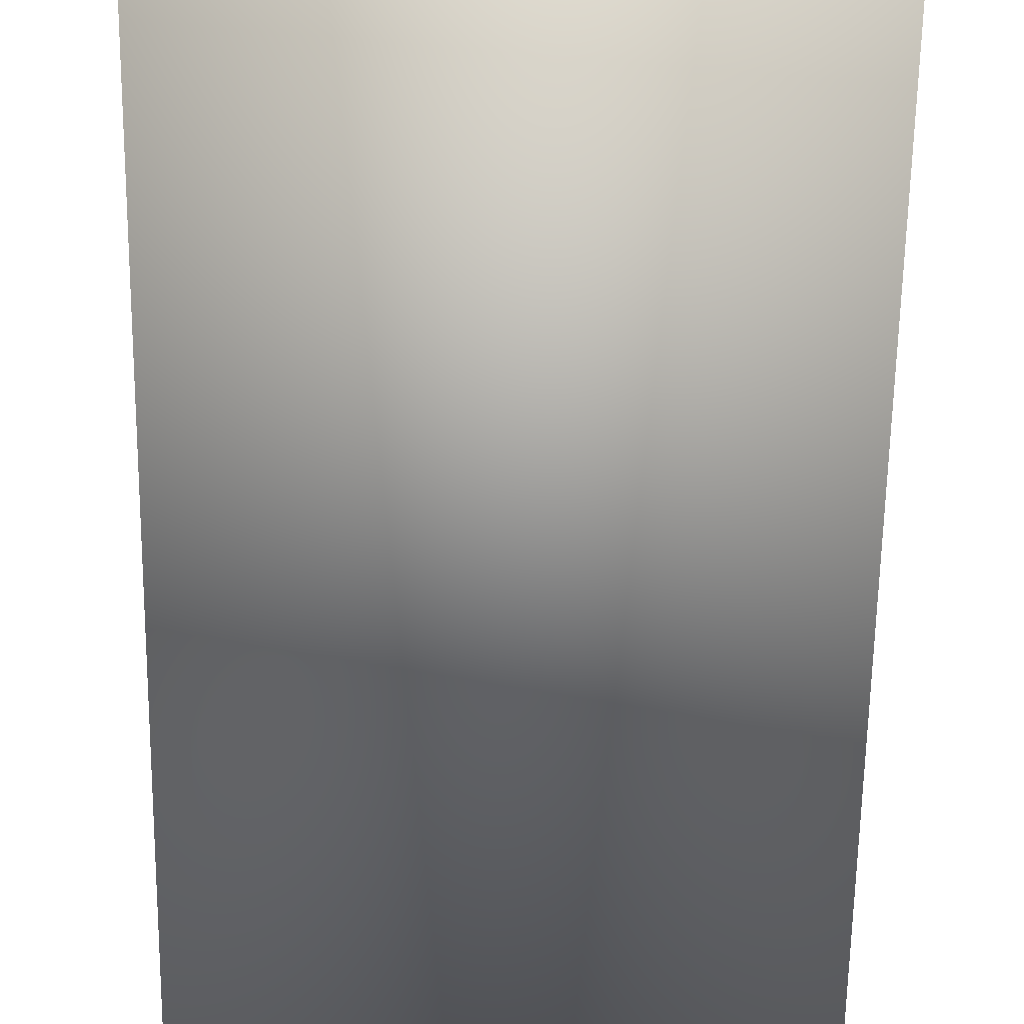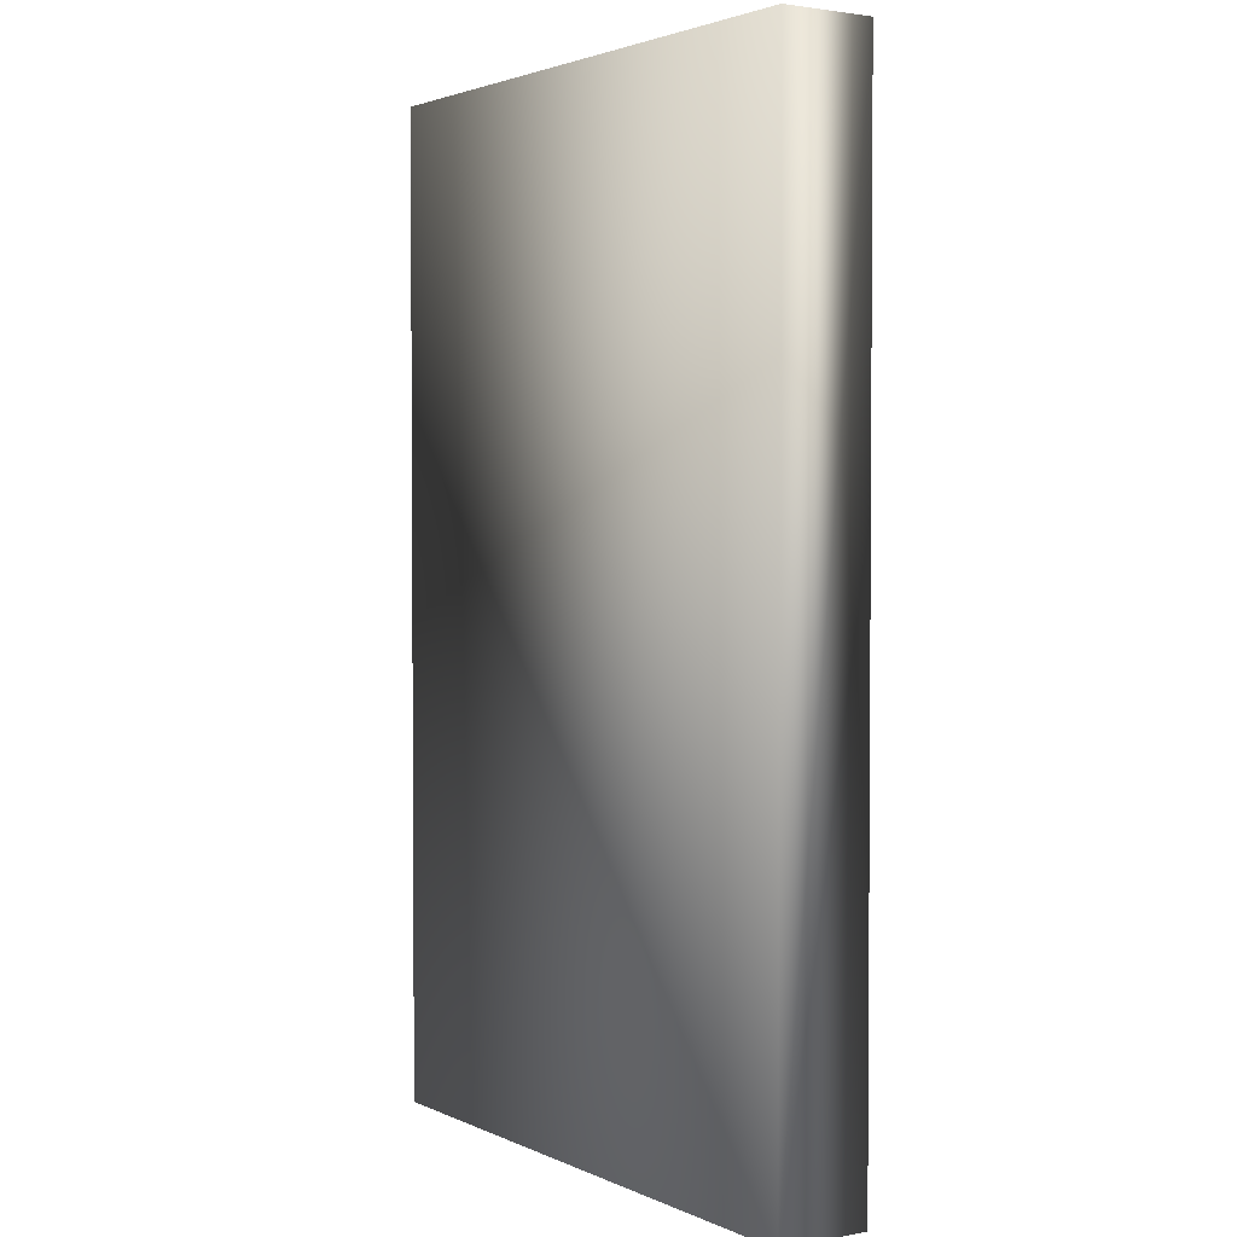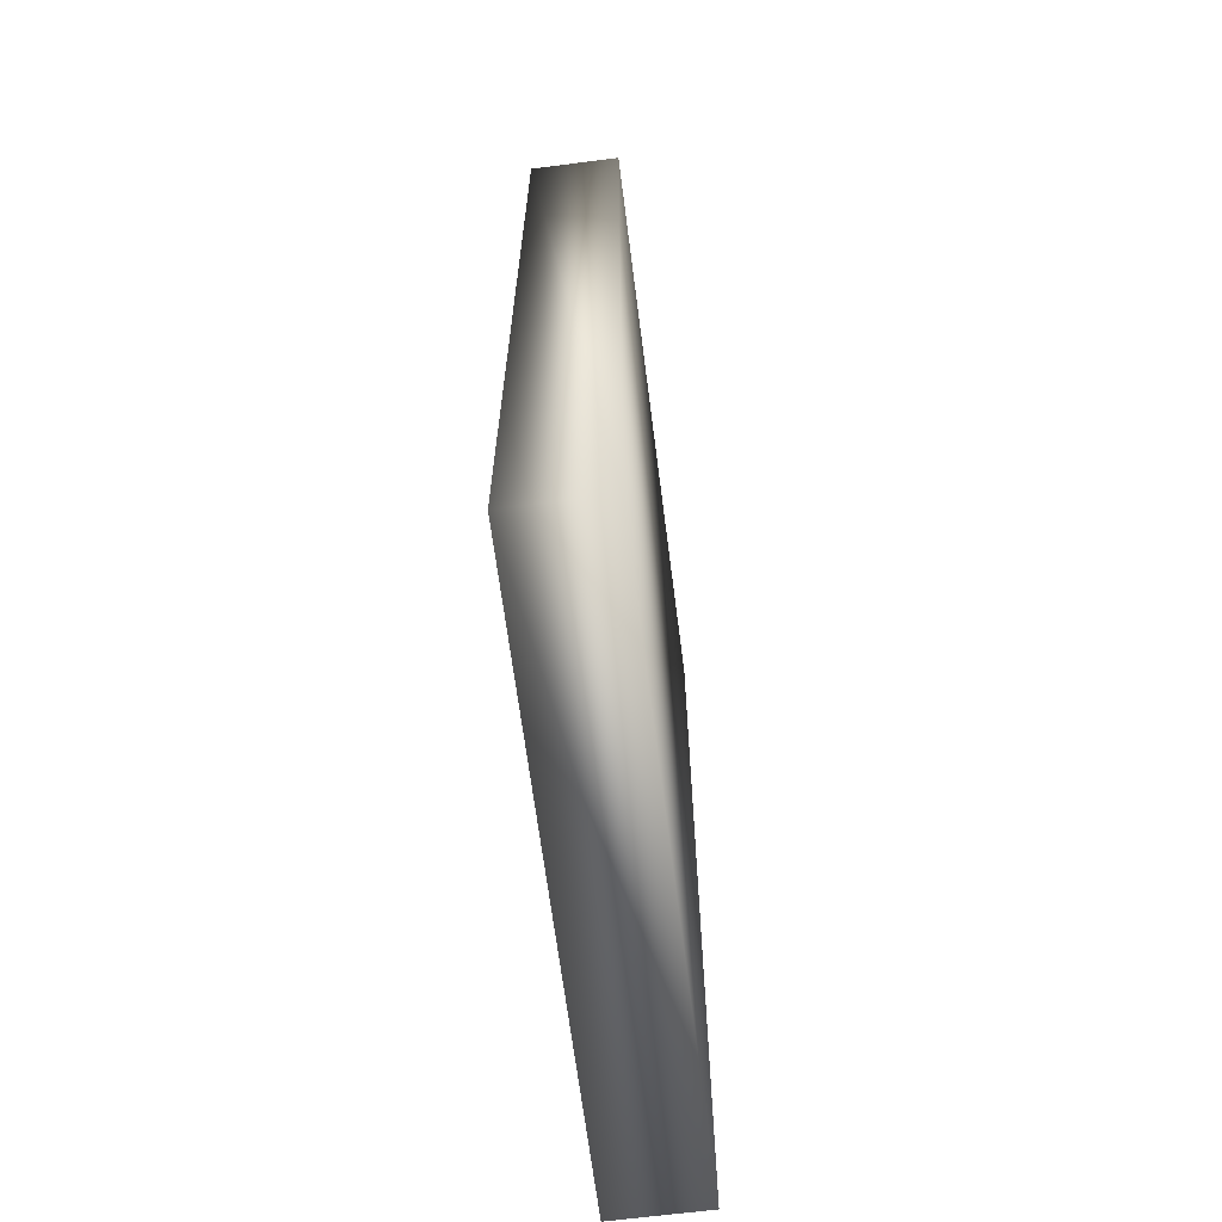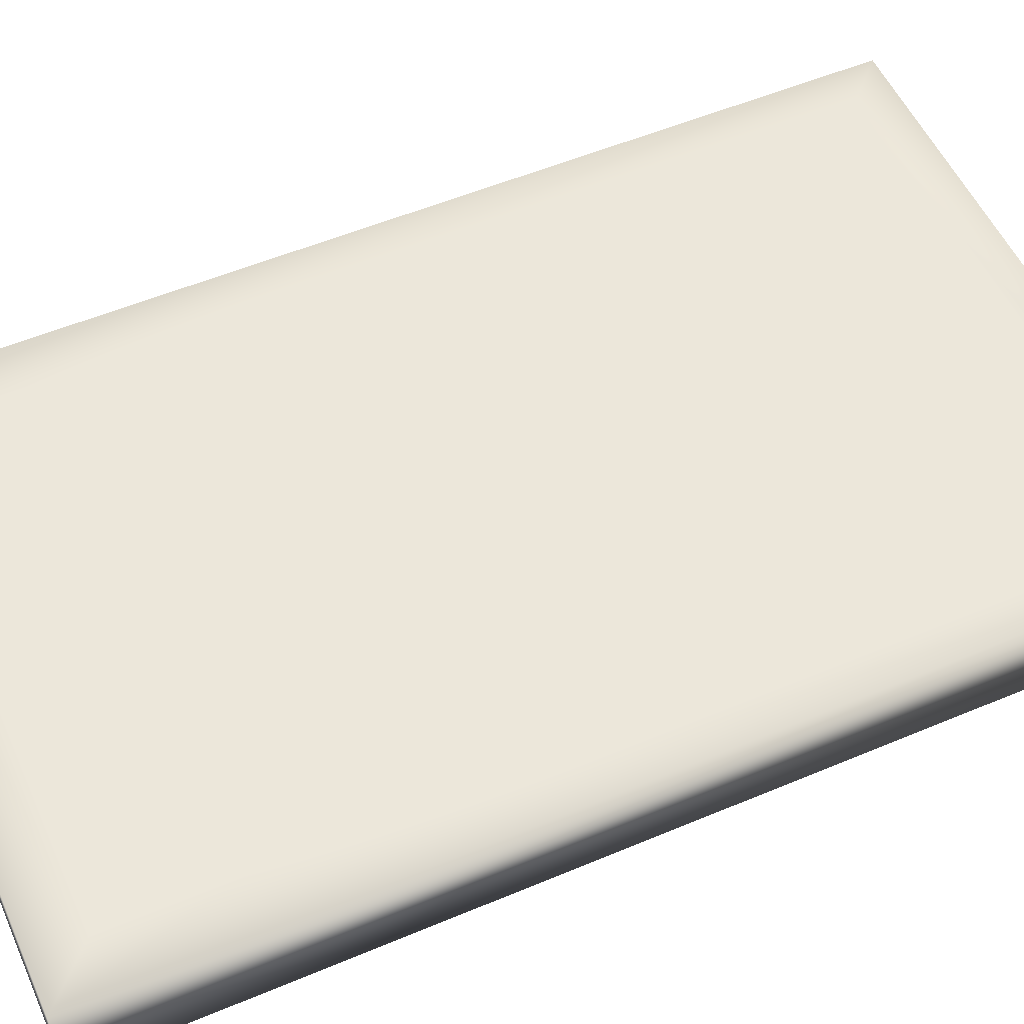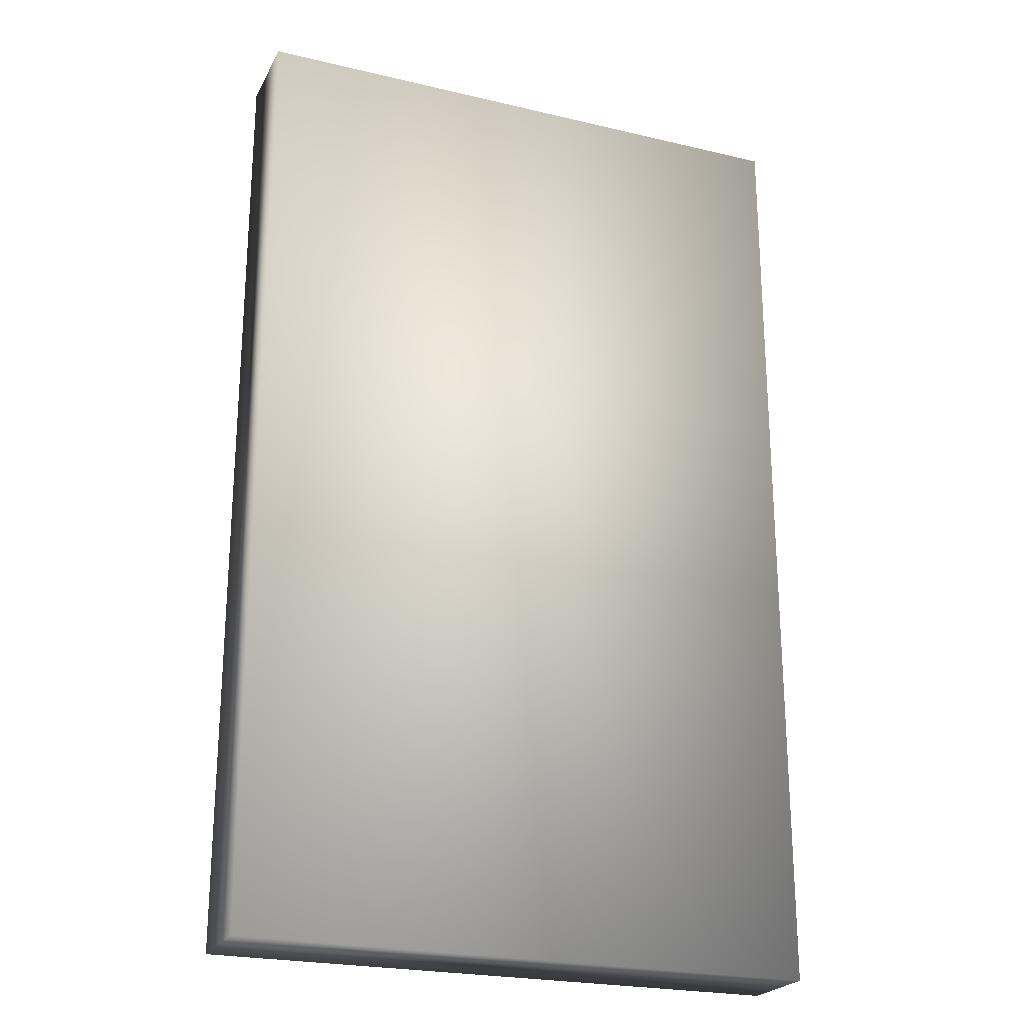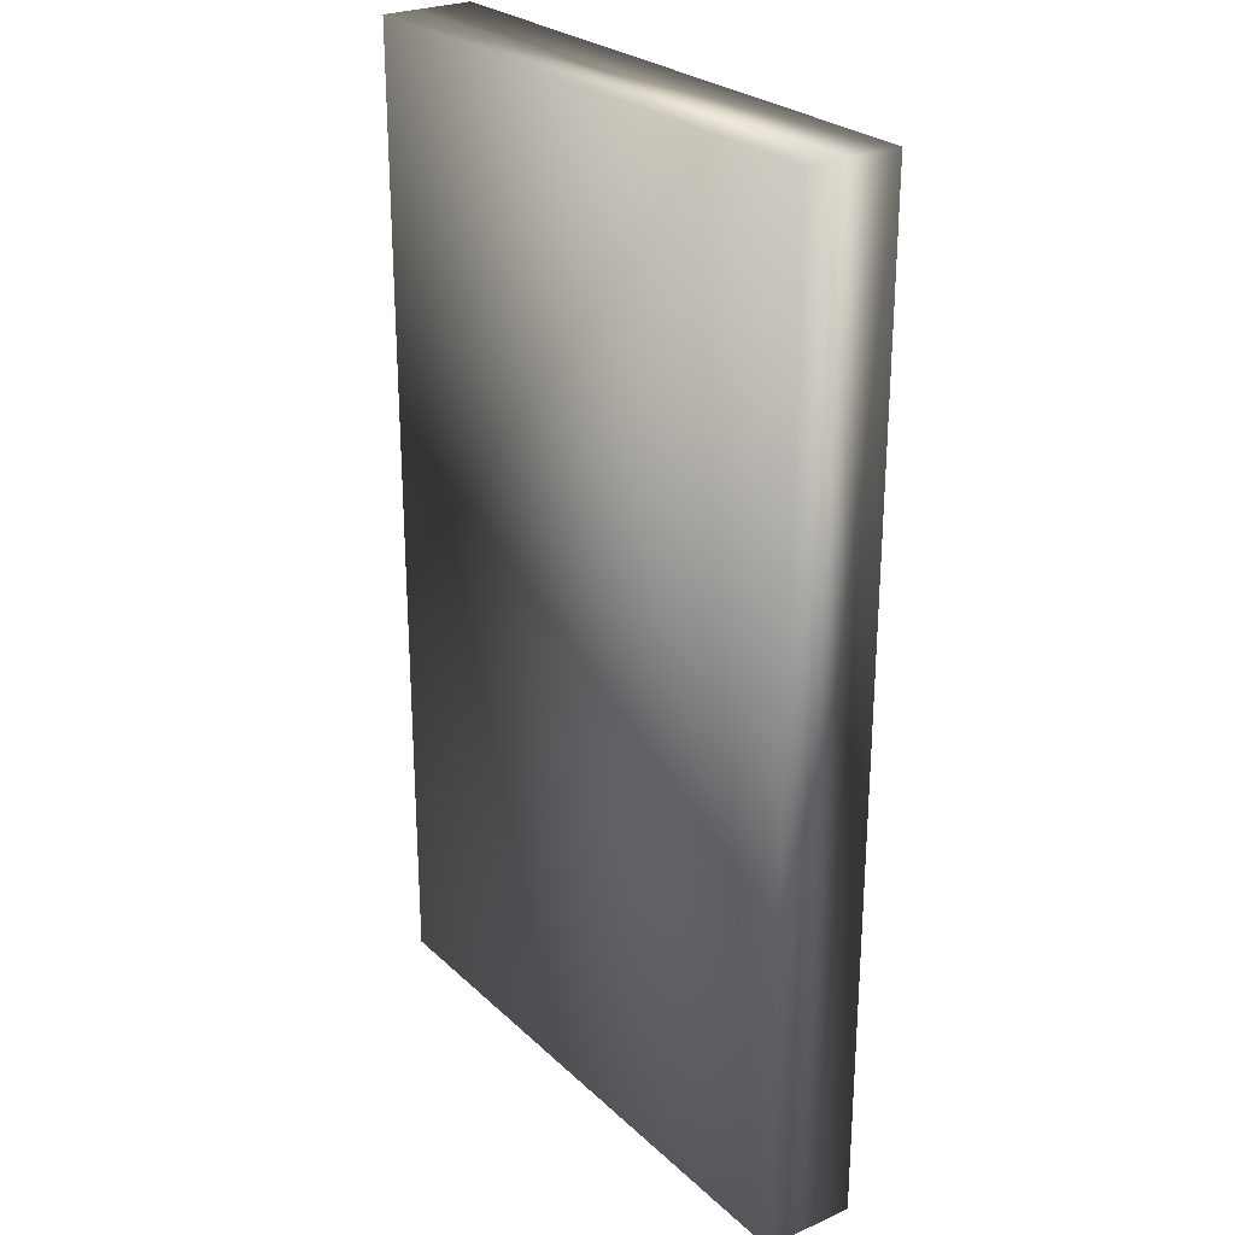
<metadata>
{"format":"obj","ext":"obj","renderer":"f3d","projection":"perspective","resolution":1024,"background":"white","views":[{"elev":-66.0,"azim":179.1,"up":"+Y"},{"elev":2.5,"azim":56.3,"up":"+Z"},{"elev":-66.4,"azim":-82.7,"up":"+Z"},{"elev":54.1,"azim":65.9,"up":"+Y"},{"elev":-23.4,"azim":-21.8,"up":"+Z"},{"elev":26.2,"azim":54.9,"up":"+Z"}]}
</metadata>
<code>
g iPhone_geo
v -0.06761 0 0.1116
v 0.06761 0 0.1116
v -0.06761 0.02088 0.1116
v 0.06761 0.02088 0.1116
v -0.06761 0.02088 -0.1116
v 0.06761 0.02088 -0.1116
v -0.06761 0 -0.1116
v 0.06761 0 -0.1116
v -0.05666 0.02088 0.1008
v 0.05666 0.02088 0.1008
v 0.05666 0.02088 -0.1008
v -0.05666 0.02088 -0.1008
v -0.05666 0.02088 -0.07371
v 0.05666 0.02088 -0.07371
v -0.05666 0.02088 0.07371
v 0.05666 0.02088 0.07371
v -0.06761 0.02088 0.1116
v 0.05666 0.02088 0.1008
v 0.06761 0.02088 0.1116
v -0.05666 0.02088 0.1008
v 0.05666 0.02088 0.07371
v 0.06761 0.02088 -0.1116
v -0.06761 0.02088 -0.1116
v -0.05666 0.02088 0.07371
v -0.05666 0.02088 -0.07371
v 0.05666 0.02088 -0.1008
v 0.05666 0.02088 -0.07371
v -0.05666 0.02088 -0.1008
v -0.06761 0 -0.1116
v -0.06761 0.02088 0.1116
v -0.06761 0 0.1116
v -0.06761 0.02088 -0.1116
v -0.06761 0 -0.1116
v 0.06761 0 0.1116
v 0.06761 0 -0.1116
v -0.06761 0 0.1116
v 0.06761 0.02088 0.1116
v 0.06761 0 -0.1116
v 0.06761 0 0.1116
v 0.06761 0.02088 -0.1116
v -0.05666 0.02088 0.07371
v 0.05666 0.02088 -0.07371
v 0.05666 0.02088 0.07371
v -0.05666 0.02088 -0.07371
g iPhone_geo_0
f 4 1 2
f 3 1 4
f 16 9 10
f 15 9 16
f 8 5 6
f 7 5 8
f 26 25 27
f 28 25 26
f 30 29 31
f 32 29 30
f 34 33 35
f 36 33 34
f 38 37 39
f 40 37 38
f 42 41 43
f 44 41 42
f 17 20 24
f 18 20 17
f 19 18 17
f 21 18 19
f 22 21 19
f 14 21 22
f 11 14 22
f 12 11 22
f 23 12 22
f 13 12 23
f 24 13 23
f 24 23 17

</code>
